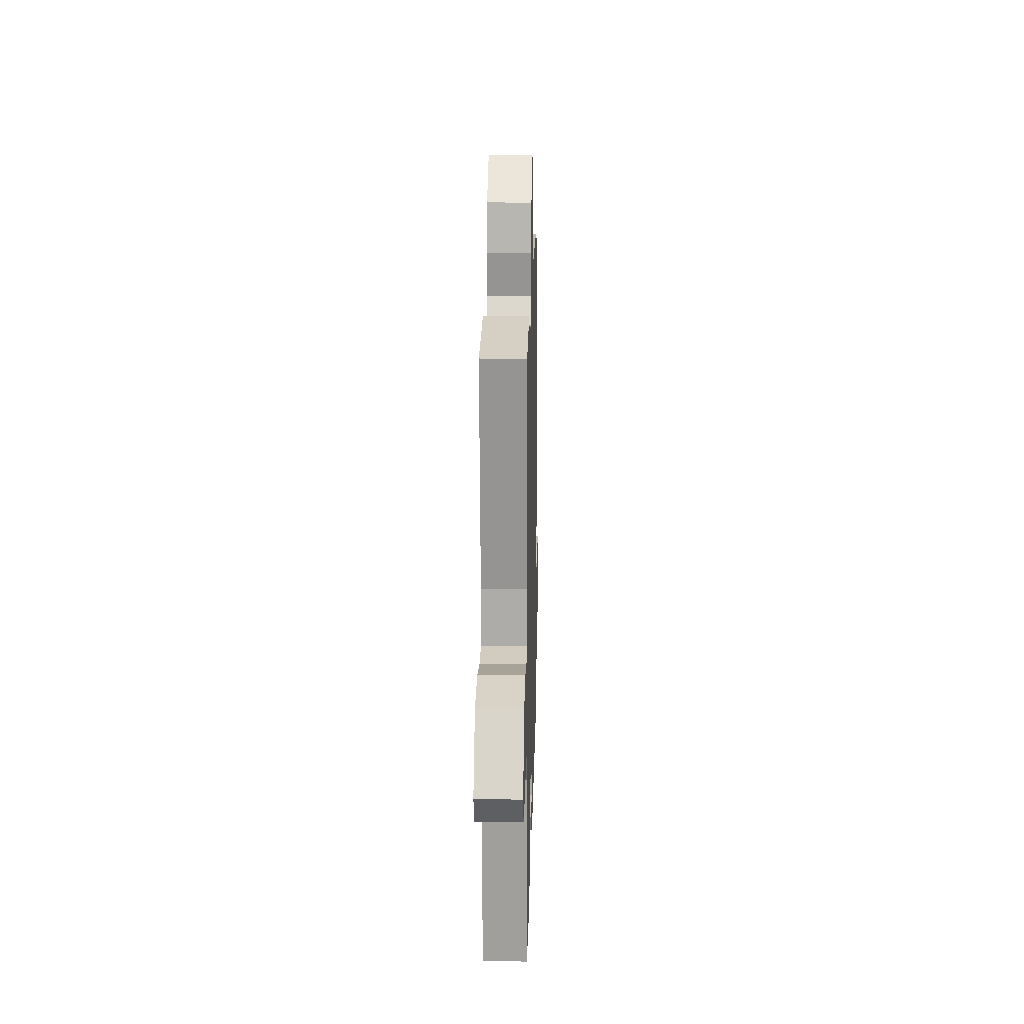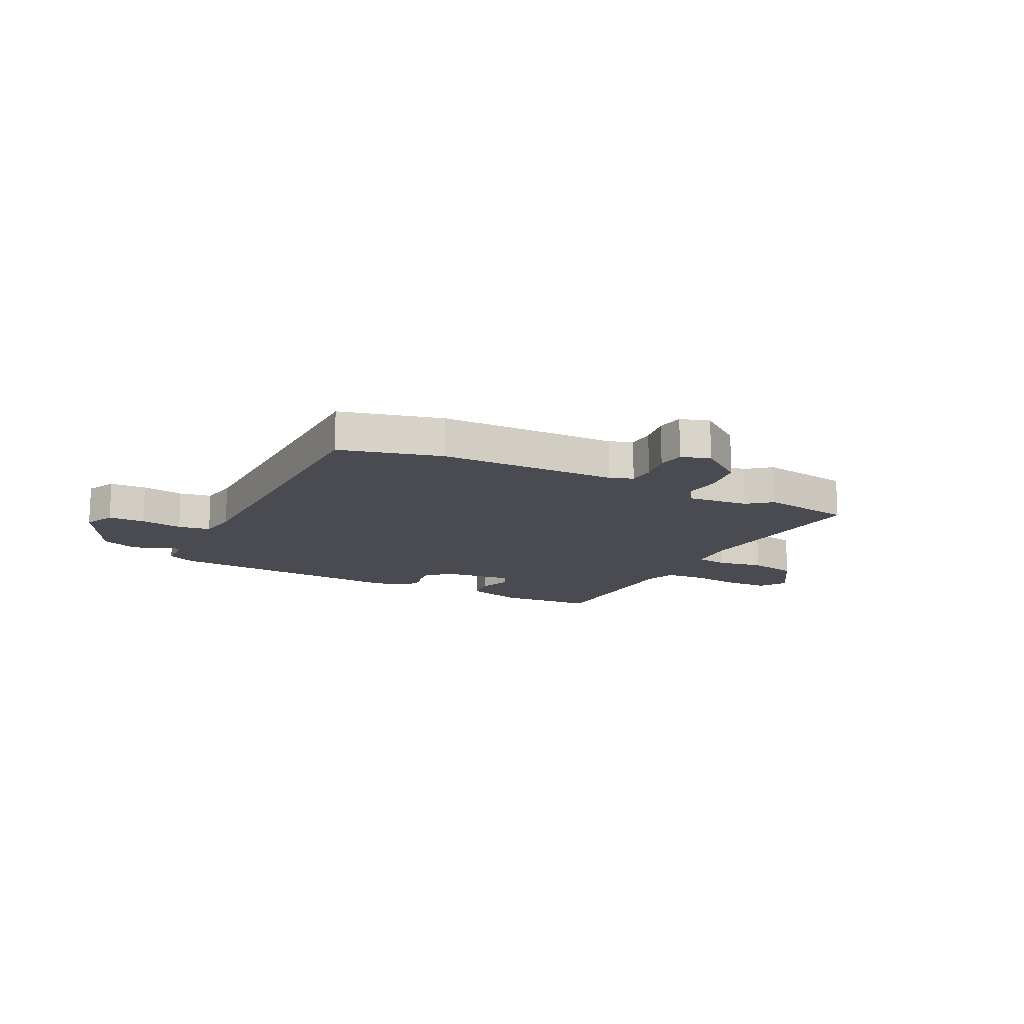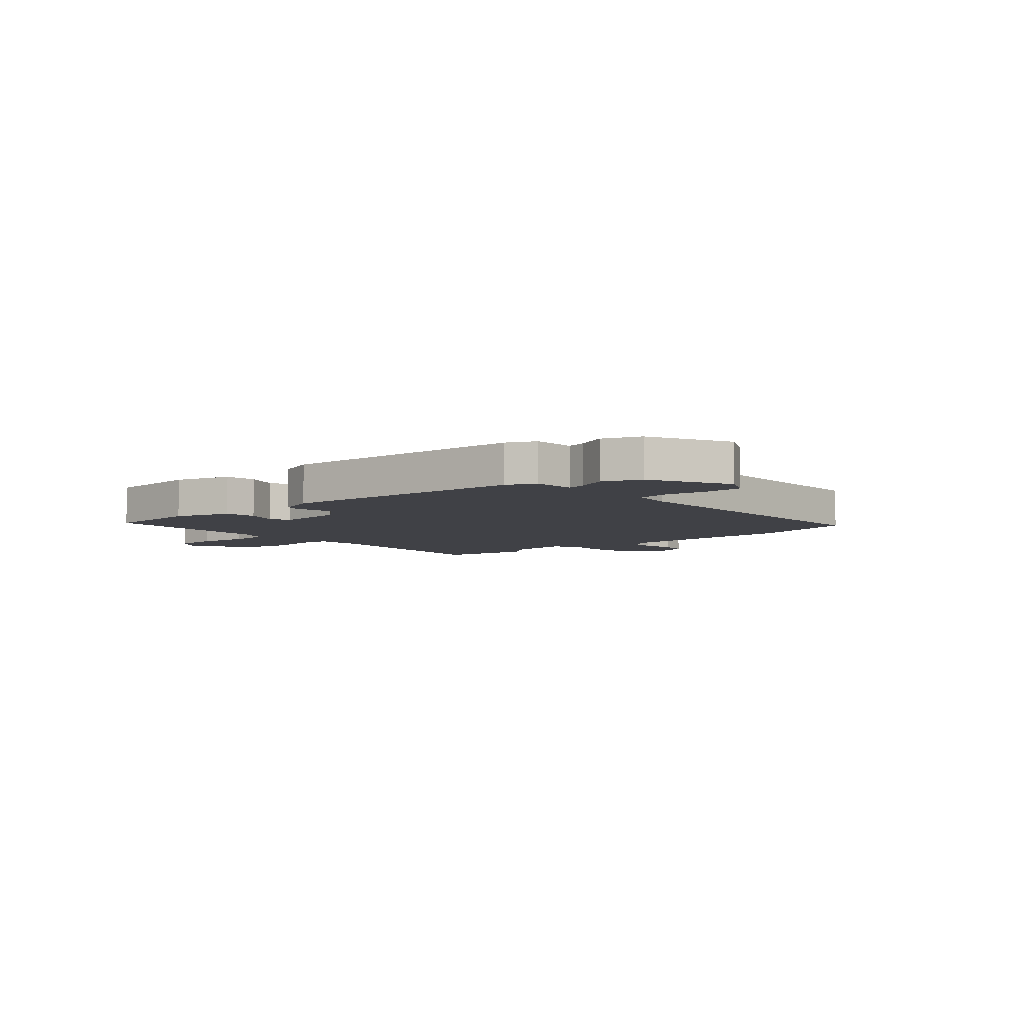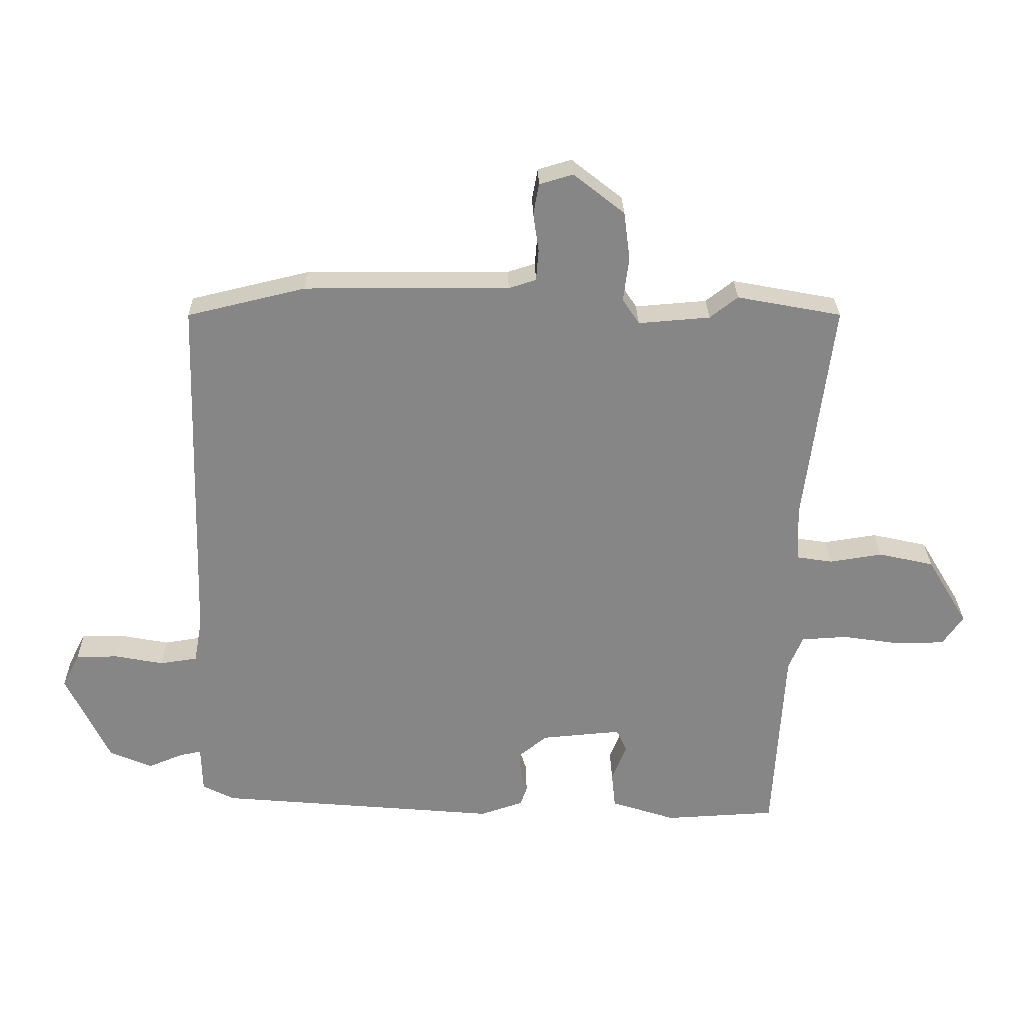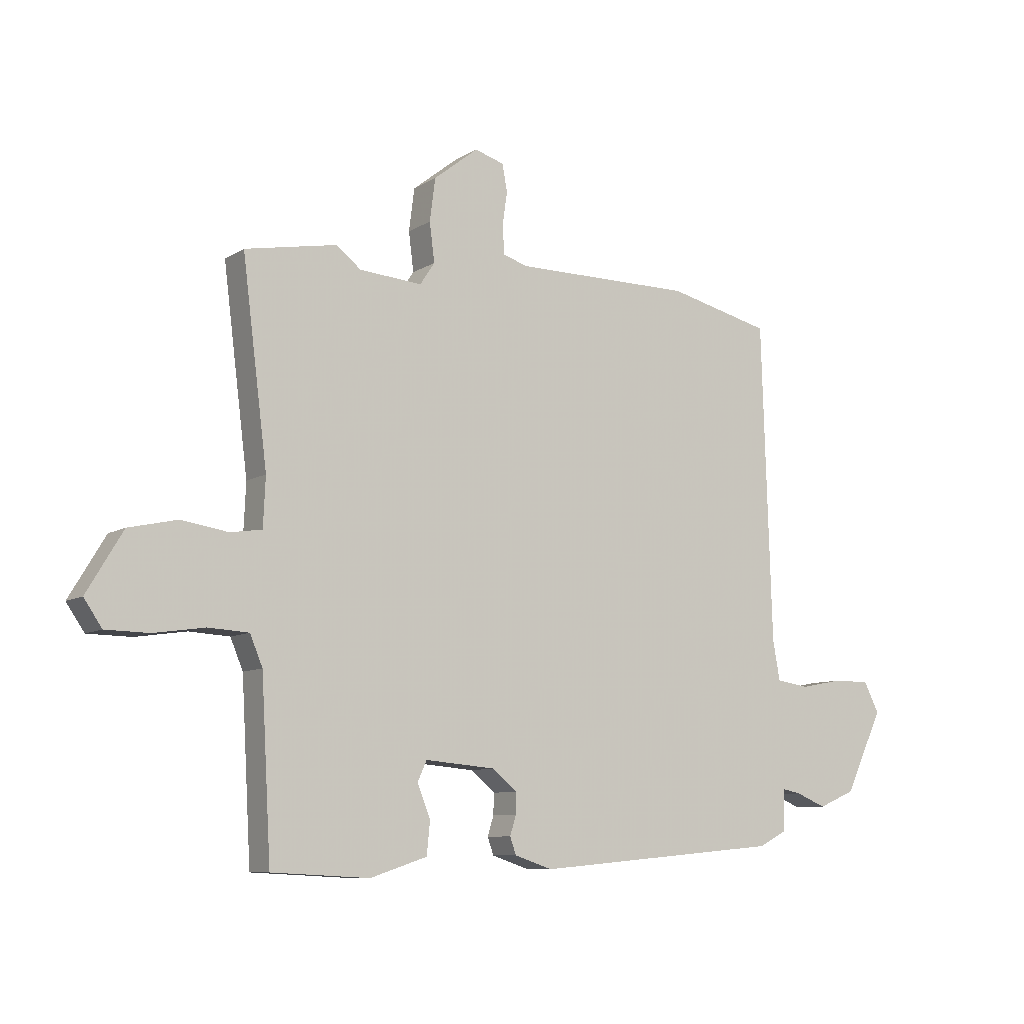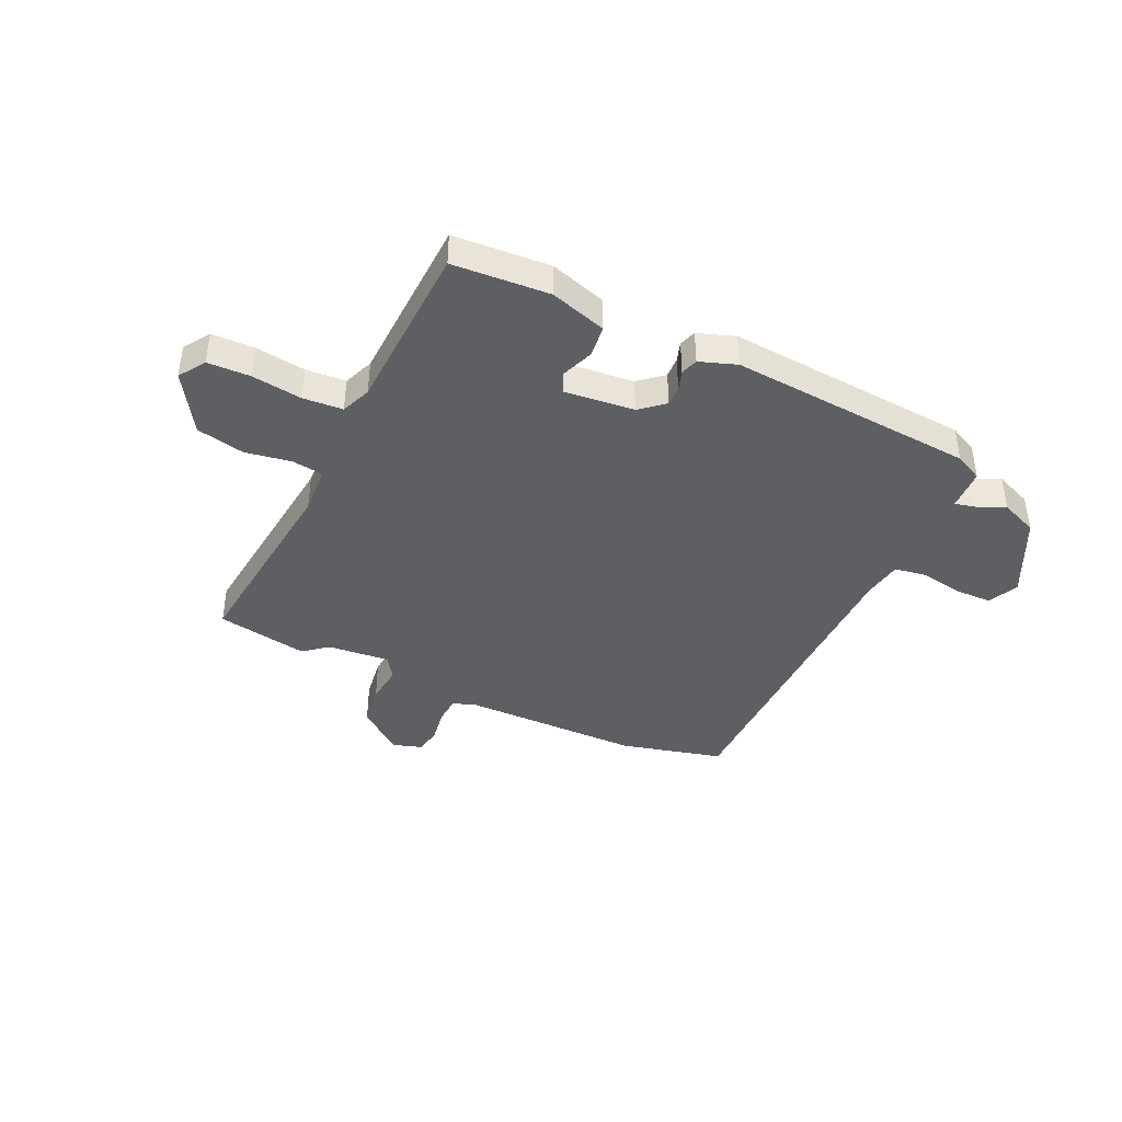
<metadata>
{"format":"obj","ext":"obj","renderer":"f3d","projection":"perspective","resolution":1024,"background":"white","views":[{"elev":15.4,"azim":91.4,"up":"+Z"},{"elev":-14.4,"azim":-25.4,"up":"+Y"},{"elev":-6.0,"azim":-137.1,"up":"+Y"},{"elev":28.0,"azim":-1.1,"up":"+Z"},{"elev":-9.0,"azim":147.2,"up":"+Z"},{"elev":-41.5,"azim":155.9,"up":"+Y"}]}
</metadata>
<code>
v -0.507 0.07 0.498
v -0.317 0.07 0.543
v 0.012 0.07 0.541
v 0.056 0.07 0.555
v 0.06 0.07 0.605
v 0.051 0.07 0.667
v 0.06 0.07 0.717
v 0.114 0.07 0.733
v 0.196 0.07 0.668
v 0.206 0.07 0.59
v 0.197 0.07 0.519
v 0.224 0.07 0.478
v 0.339 0.07 0.487
v 0.384 0.07 0.522
v 0.552 0.07 0.49
v 0.506 0.07 0.127
v 0.51 0.07 0.038
v 0.568 0.07 0.029
v 0.653 0.07 0.042
v 0.742 0.07 0.022
v 0.808 0.07 -0.088
v 0.775 0.07 -0.136
v 0.696 0.07 -0.137
v 0.603 0.07 -0.123
v 0.529 0.07 -0.127
v 0.506 0.07 -0.182
v 0.488 0.07 -0.498
v 0.309 0.07 -0.507
v 0.205 0.07 -0.473
v 0.199 0.07 -0.414
v 0.223 0.07 -0.354
v 0.206 0.07 -0.317
v 0.077 0.07 -0.328
v 0.032 0.07 -0.365
v 0.033 0.07 -0.403
v 0.044 0.07 -0.439
v 0.033 0.07 -0.47
v -0.036 0.07 -0.493
v -0.49 0.07 -0.452
v -0.541 0.07 -0.426
v -0.543 0.07 -0.35
v -0.578 0.07 -0.357
v -0.634 0.07 -0.38
v -0.702 0.07 -0.351
v -0.772 0.07 -0.203
v -0.744 0.07 -0.148
v -0.676 0.07 -0.148
v -0.598 0.07 -0.163
v -0.538 0.07 -0.154
v -0.525 0.07 -0.082
v -0.507 0 0.498
v -0.317 0 0.543
v 0.012 0 0.541
v 0.056 0 0.555
v 0.06 0 0.605
v 0.051 0 0.667
v 0.06 0 0.717
v 0.114 0 0.733
v 0.196 0 0.668
v 0.206 0 0.59
v 0.197 0 0.519
v 0.224 0 0.478
v 0.339 0 0.487
v 0.384 0 0.522
v 0.552 0 0.49
v 0.506 0 0.127
v 0.51 0 0.038
v 0.568 0 0.029
v 0.653 0 0.042
v 0.742 0 0.022
v 0.808 0 -0.088
v 0.775 0 -0.136
v 0.696 0 -0.137
v 0.603 0 -0.123
v 0.529 0 -0.127
v 0.506 0 -0.182
v 0.488 0 -0.498
v 0.309 0 -0.507
v 0.205 0 -0.473
v 0.199 0 -0.414
v 0.223 0 -0.354
v 0.206 0 -0.317
v 0.077 0 -0.328
v 0.032 0 -0.365
v 0.033 0 -0.403
v 0.044 0 -0.439
v 0.033 0 -0.47
v -0.036 0 -0.493
v -0.49 0 -0.452
v -0.541 0 -0.426
v -0.543 0 -0.35
v -0.578 0 -0.357
v -0.634 0 -0.38
v -0.702 0 -0.351
v -0.772 0 -0.203
v -0.744 0 -0.148
v -0.676 0 -0.148
v -0.598 0 -0.163
v -0.538 0 -0.154
v -0.525 0 -0.082
f 45 46 47 48
f 45 48 49
f 42 43 44 45
f 41 42 45 49
f 40 41 49 50
f 38 39 40 50
f 35 36 37 38
f 34 35 38 50
f 28 29 30 31
f 26 27 28 31
f 25 26 31 32
f 21 22 23 24
f 21 24 25
f 18 19 20 21
f 17 18 21 25
f 13 14 15 16
f 12 13 16 17
f 11 12 17 25
f 9 10 11
f 8 9 11
f 5 6 7 8
f 4 5 8 11
f 3 4 11 25
f 33 34 50 1
f 3 25 32 33
f 1 2 3 33
f 98 97 96 95
f 99 98 95
f 95 94 93 92
f 99 95 92 91
f 100 99 91 90
f 100 90 89 88
f 88 87 86 85
f 100 88 85 84
f 81 80 79 78
f 81 78 77 76
f 82 81 76 75
f 74 73 72 71
f 75 74 71
f 71 70 69 68
f 75 71 68 67
f 66 65 64 63
f 67 66 63 62
f 75 67 62 61
f 61 60 59
f 61 59 58
f 58 57 56 55
f 61 58 55 54
f 75 61 54 53
f 51 100 84 83
f 83 82 75 53
f 83 53 52 51
f 1 51 52 2
f 2 52 53 3
f 3 53 54 4
f 4 54 55 5
f 5 55 56 6
f 6 56 57 7
f 7 57 58 8
f 8 58 59 9
f 9 59 60 10
f 10 60 61 11
f 11 61 62 12
f 12 62 63 13
f 13 63 64 14
f 14 64 65 15
f 15 65 66 16
f 16 66 67 17
f 17 67 68 18
f 18 68 69 19
f 19 69 70 20
f 20 70 71 21
f 21 71 72 22
f 22 72 73 23
f 23 73 74 24
f 24 74 75 25
f 25 75 76 26
f 26 76 77 27
f 27 77 78 28
f 28 78 79 29
f 29 79 80 30
f 30 80 81 31
f 31 81 82 32
f 32 82 83 33
f 33 83 84 34
f 34 84 85 35
f 35 85 86 36
f 36 86 87 37
f 37 87 88 38
f 38 88 89 39
f 39 89 90 40
f 40 90 91 41
f 41 91 92 42
f 42 92 93 43
f 43 93 94 44
f 44 94 95 45
f 45 95 96 46
f 46 96 97 47
f 47 97 98 48
f 48 98 99 49
f 49 99 100 50
f 50 100 51 1

</code>
